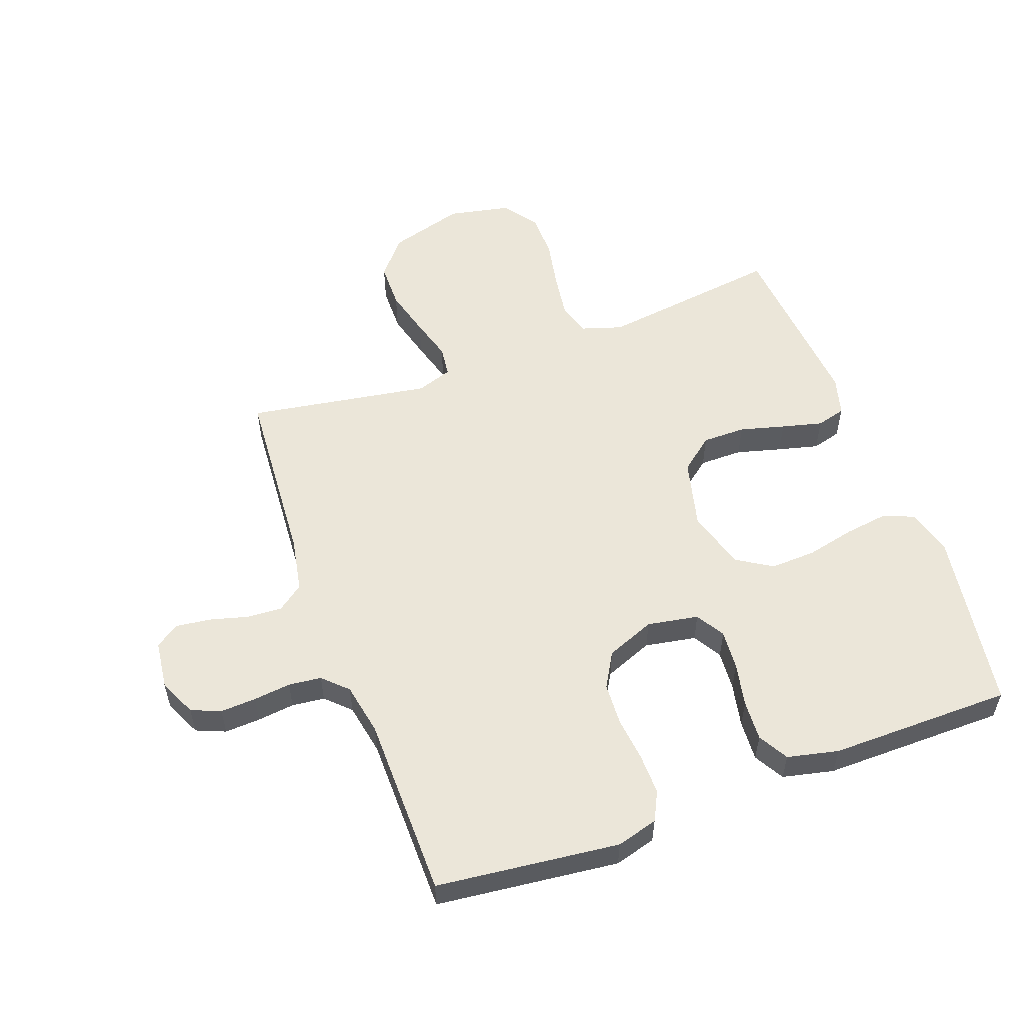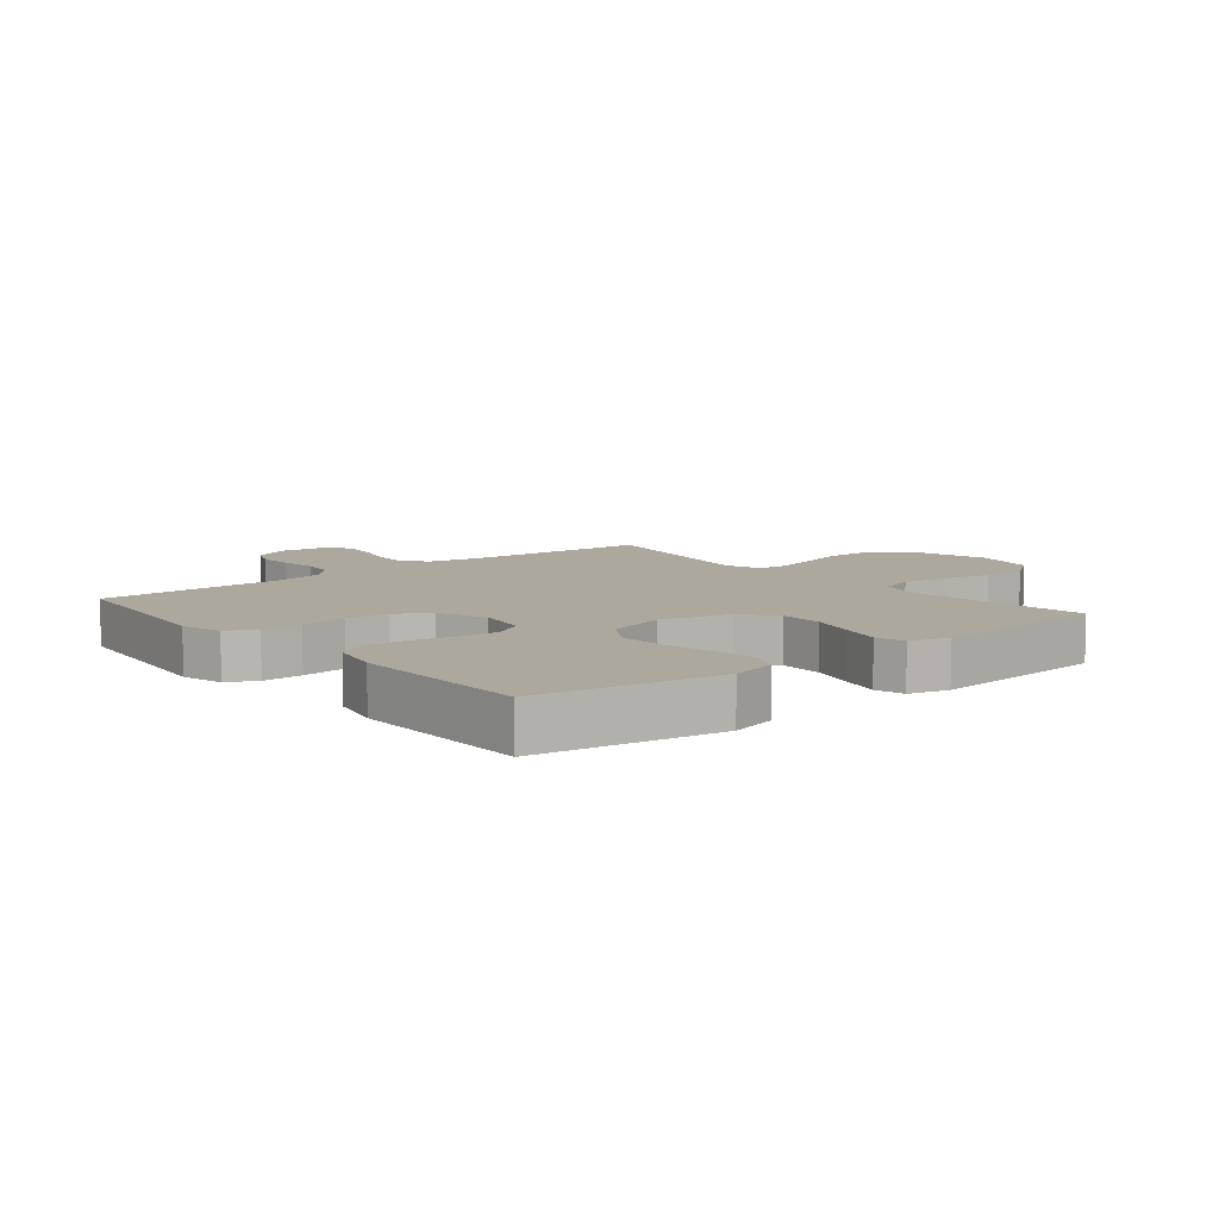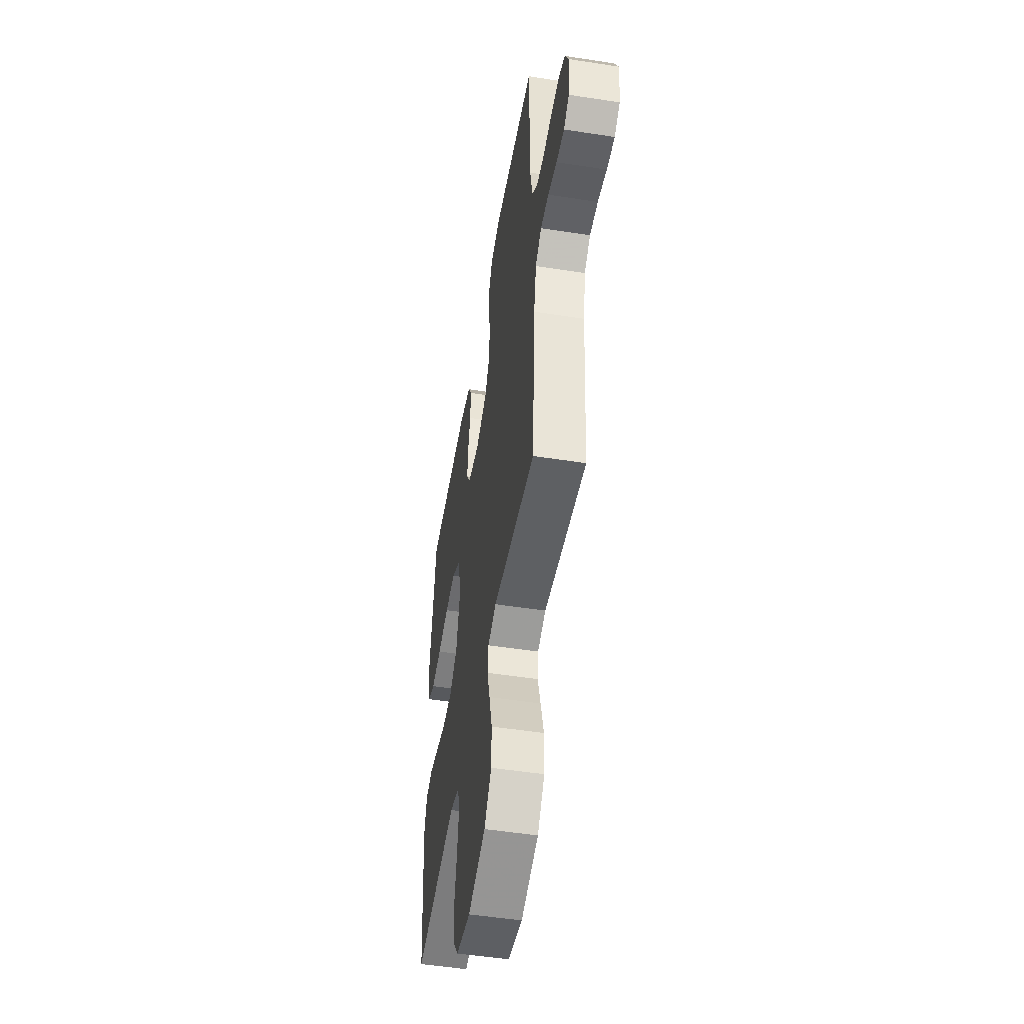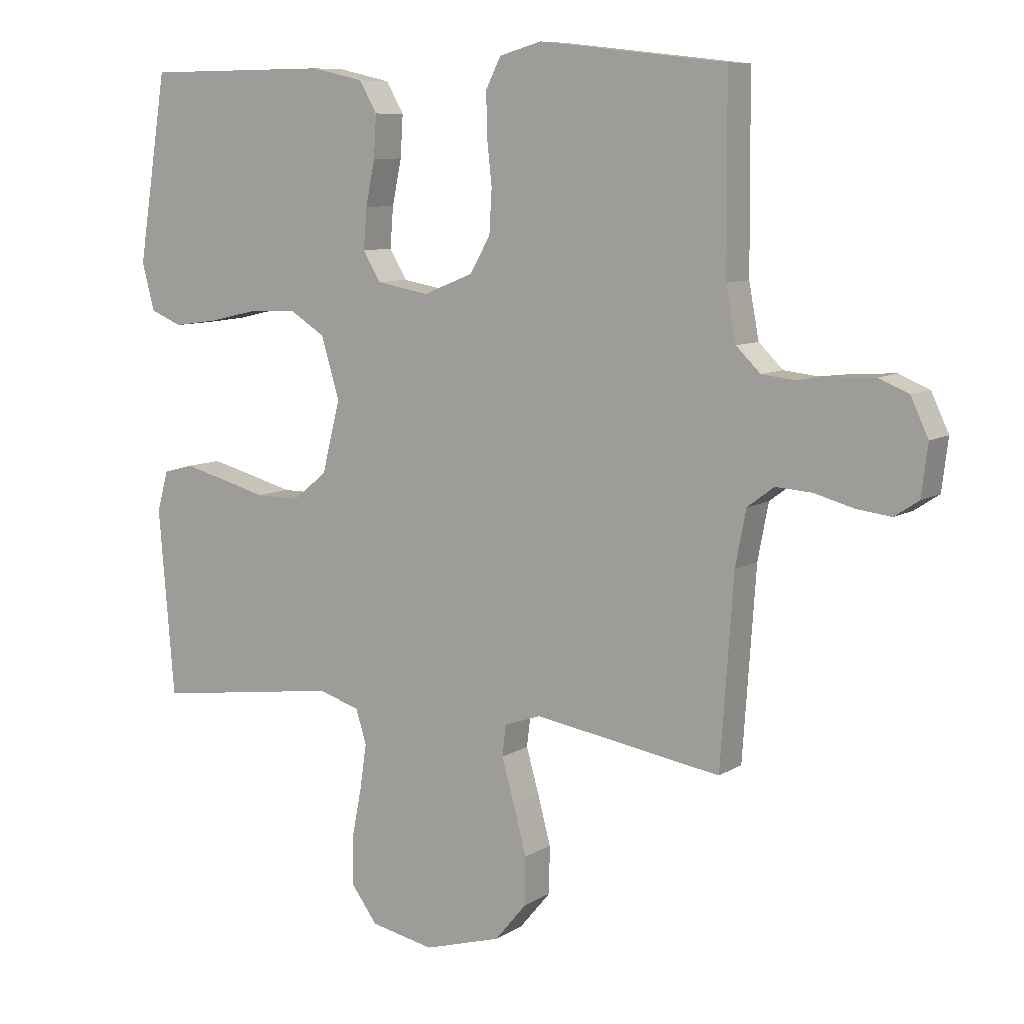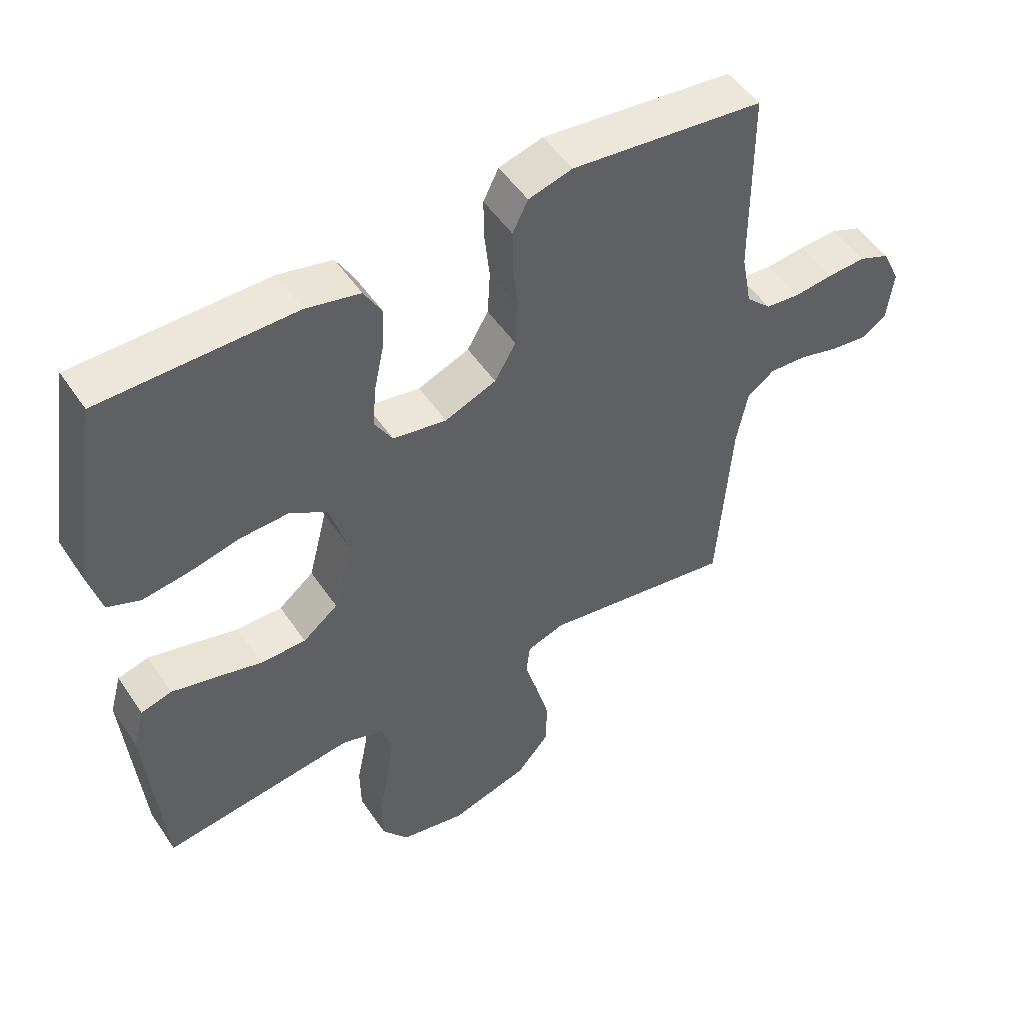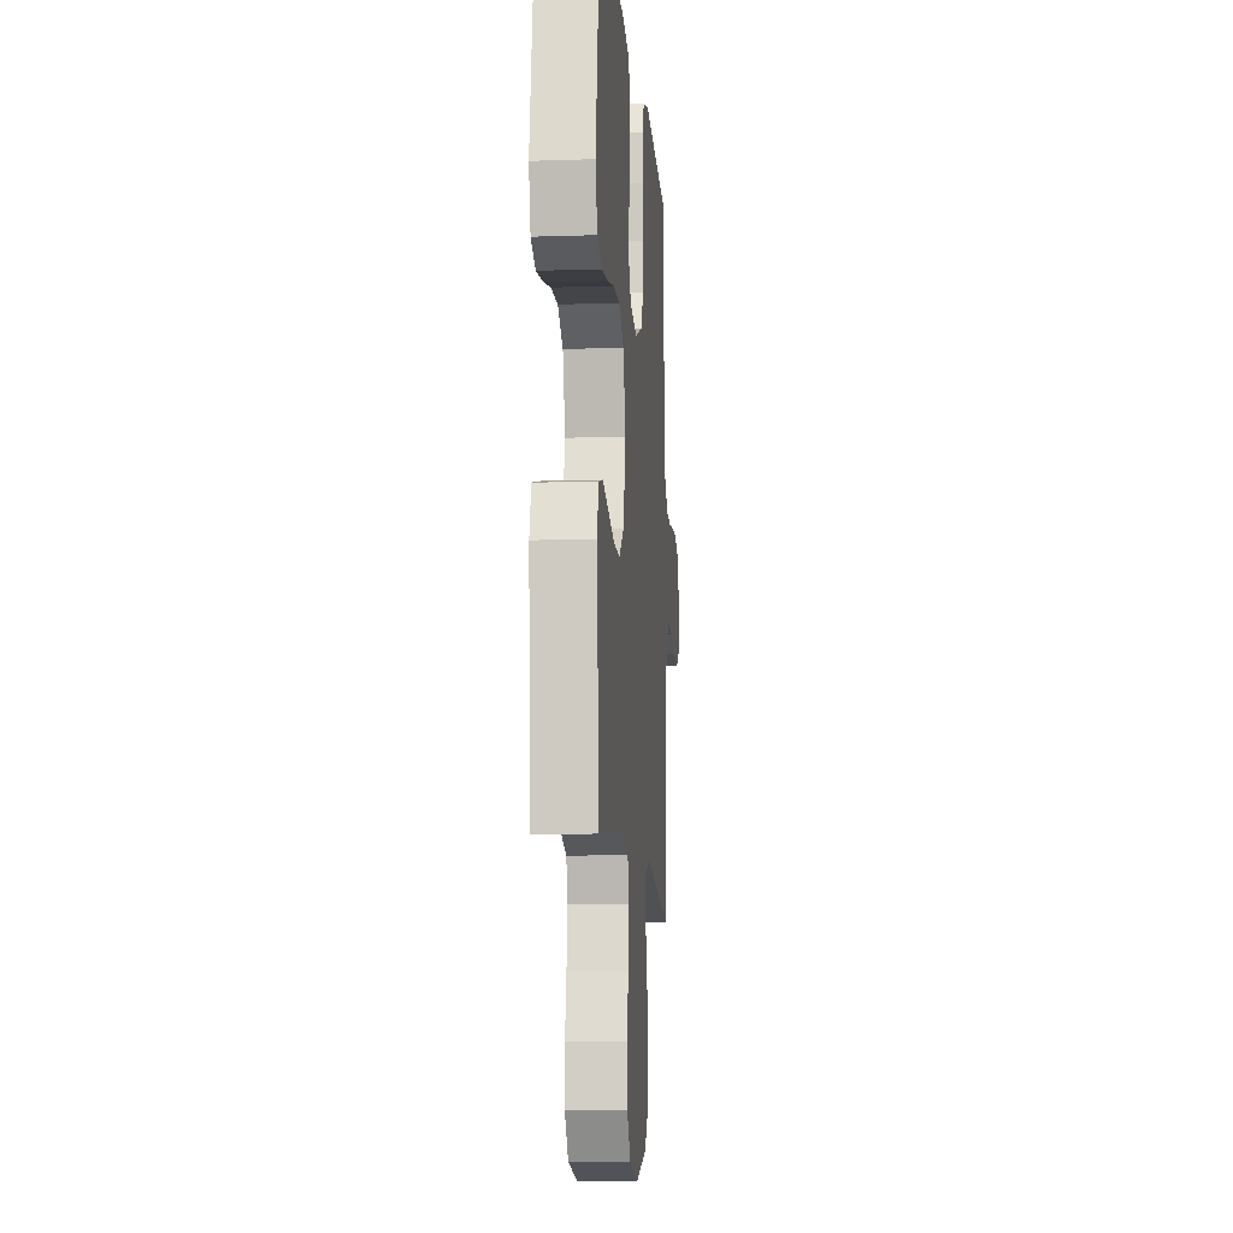
<metadata>
{"format":"obj","ext":"obj","renderer":"f3d","projection":"perspective","resolution":1024,"background":"white","views":[{"elev":55.2,"azim":-20.2,"up":"+Y"},{"elev":8.6,"azim":50.8,"up":"+Y"},{"elev":-51.2,"azim":-99.6,"up":"+Z"},{"elev":8.5,"azim":-147.8,"up":"+Z"},{"elev":51.0,"azim":147.1,"up":"+Z"},{"elev":-10.9,"azim":94.8,"up":"+Z"}]}
</metadata>
<code>
v 0.5 0.07 -0.5
v 0.2 0.07 -0.46
v 0.134 0.07 -0.481
v 0.117 0.07 -0.535
v 0.128 0.07 -0.61
v 0.144 0.07 -0.691
v 0.143 0.07 -0.766
v 0.102 0.07 -0.822
v 0 0.07 -0.843
v -0.124 0.07 -0.807
v -0.175 0.07 -0.746
v -0.176 0.07 -0.67
v -0.155 0.07 -0.591
v -0.135 0.07 -0.521
v -0.141 0.07 -0.471
v -0.2 0.07 -0.451
v -0.5 0.07 -0.5
v -0.521 0.07 -0.2
v -0.538 0.07 -0.111
v -0.581 0.07 -0.079
v -0.639 0.07 -0.083
v -0.702 0.07 -0.1
v -0.758 0.07 -0.107
v -0.797 0.07 -0.081
v -0.807 0.07 0
v -0.779 0.07 0.06
v -0.731 0.07 0.08
v -0.672 0.07 0.077
v -0.611 0.07 0.07
v -0.557 0.07 0.076
v -0.518 0.07 0.114
v -0.502 0.07 0.2
v -0.5 0.07 0.5
v -0.2 0.07 0.534
v -0.132 0.07 0.515
v -0.108 0.07 0.467
v -0.109 0.07 0.401
v -0.117 0.07 0.327
v -0.113 0.07 0.257
v -0.08 0.07 0.2
v 0 0.07 0.168
v 0.084 0.07 0.183
v 0.112 0.07 0.23
v 0.107 0.07 0.295
v 0.092 0.07 0.367
v 0.088 0.07 0.434
v 0.116 0.07 0.483
v 0.2 0.07 0.502
v 0.5 0.07 0.5
v 0.547 0.07 0.2
v 0.527 0.07 0.124
v 0.476 0.07 0.103
v 0.404 0.07 0.113
v 0.325 0.07 0.131
v 0.25 0.07 0.134
v 0.192 0.07 0.098
v 0.163 0.07 0
v 0.192 0.07 -0.115
v 0.247 0.07 -0.159
v 0.318 0.07 -0.159
v 0.392 0.07 -0.139
v 0.459 0.07 -0.122
v 0.507 0.07 -0.135
v 0.525 0.07 -0.2
v 0.5 0 -0.5
v 0.2 0 -0.46
v 0.134 0 -0.481
v 0.117 0 -0.535
v 0.128 0 -0.61
v 0.144 0 -0.691
v 0.143 0 -0.766
v 0.102 0 -0.822
v 0 0 -0.843
v -0.124 0 -0.807
v -0.175 0 -0.746
v -0.176 0 -0.67
v -0.155 0 -0.591
v -0.135 0 -0.521
v -0.141 0 -0.471
v -0.2 0 -0.451
v -0.5 0 -0.5
v -0.521 0 -0.2
v -0.538 0 -0.111
v -0.581 0 -0.079
v -0.639 0 -0.083
v -0.702 0 -0.1
v -0.758 0 -0.107
v -0.797 0 -0.081
v -0.807 0 0
v -0.779 0 0.06
v -0.731 0 0.08
v -0.672 0 0.077
v -0.611 0 0.07
v -0.557 0 0.076
v -0.518 0 0.114
v -0.502 0 0.2
v -0.5 0 0.5
v -0.2 0 0.534
v -0.132 0 0.515
v -0.108 0 0.467
v -0.109 0 0.401
v -0.117 0 0.327
v -0.113 0 0.257
v -0.08 0 0.2
v 0 0 0.168
v 0.084 0 0.183
v 0.112 0 0.23
v 0.107 0 0.295
v 0.092 0 0.367
v 0.088 0 0.434
v 0.116 0 0.483
v 0.2 0 0.502
v 0.5 0 0.5
v 0.547 0 0.2
v 0.527 0 0.124
v 0.476 0 0.103
v 0.404 0 0.113
v 0.325 0 0.131
v 0.25 0 0.134
v 0.192 0 0.098
v 0.163 0 0
v 0.192 0 -0.115
v 0.247 0 -0.159
v 0.318 0 -0.159
v 0.392 0 -0.139
v 0.459 0 -0.122
v 0.507 0 -0.135
v 0.525 0 -0.2
f 63 64 1 2
f 60 61 62 63
f 60 63 2 3
f 59 60 3
f 58 59 3
f 57 58 3 4
f 51 52 53 54
f 51 54 55
f 50 51 55
f 49 50 55
f 48 49 55 56
f 44 45 46 47
f 43 44 47 48
f 35 36 37 38
f 35 38 39
f 32 33 34 35
f 31 32 35 39
f 30 31 39 40
f 26 27 28 29
f 24 25 26 29
f 24 29 30
f 21 22 23 24
f 20 21 24 30
f 19 20 30 40
f 16 17 18
f 15 16 18 19
f 11 12 13 14
f 9 10 11 14
f 9 14 15
f 8 9 15
f 5 6 7 8
f 4 5 8 15
f 57 4 15 19
f 43 48 56 57
f 42 43 57
f 41 42 57 19
f 19 40 41
f 66 65 128 127
f 127 126 125 124
f 67 66 127 124
f 67 124 123
f 67 123 122
f 68 67 122 121
f 118 117 116 115
f 119 118 115
f 119 115 114
f 119 114 113
f 120 119 113 112
f 111 110 109 108
f 112 111 108 107
f 102 101 100 99
f 103 102 99
f 99 98 97 96
f 103 99 96 95
f 104 103 95 94
f 93 92 91 90
f 93 90 89 88
f 94 93 88
f 88 87 86 85
f 94 88 85 84
f 104 94 84 83
f 82 81 80
f 83 82 80 79
f 78 77 76 75
f 78 75 74 73
f 79 78 73
f 79 73 72
f 72 71 70 69
f 79 72 69 68
f 83 79 68 121
f 121 120 112 107
f 121 107 106
f 83 121 106 105
f 105 104 83
f 1 65 66 2
f 2 66 67 3
f 3 67 68 4
f 4 68 69 5
f 5 69 70 6
f 6 70 71 7
f 7 71 72 8
f 8 72 73 9
f 9 73 74 10
f 10 74 75 11
f 11 75 76 12
f 12 76 77 13
f 13 77 78 14
f 14 78 79 15
f 15 79 80 16
f 16 80 81 17
f 17 81 82 18
f 18 82 83 19
f 19 83 84 20
f 20 84 85 21
f 21 85 86 22
f 22 86 87 23
f 23 87 88 24
f 24 88 89 25
f 25 89 90 26
f 26 90 91 27
f 27 91 92 28
f 28 92 93 29
f 29 93 94 30
f 30 94 95 31
f 31 95 96 32
f 32 96 97 33
f 33 97 98 34
f 34 98 99 35
f 35 99 100 36
f 36 100 101 37
f 37 101 102 38
f 38 102 103 39
f 39 103 104 40
f 40 104 105 41
f 41 105 106 42
f 42 106 107 43
f 43 107 108 44
f 44 108 109 45
f 45 109 110 46
f 46 110 111 47
f 47 111 112 48
f 48 112 113 49
f 49 113 114 50
f 50 114 115 51
f 51 115 116 52
f 52 116 117 53
f 53 117 118 54
f 54 118 119 55
f 55 119 120 56
f 56 120 121 57
f 57 121 122 58
f 58 122 123 59
f 59 123 124 60
f 60 124 125 61
f 61 125 126 62
f 62 126 127 63
f 63 127 128 64
f 64 128 65 1

</code>
